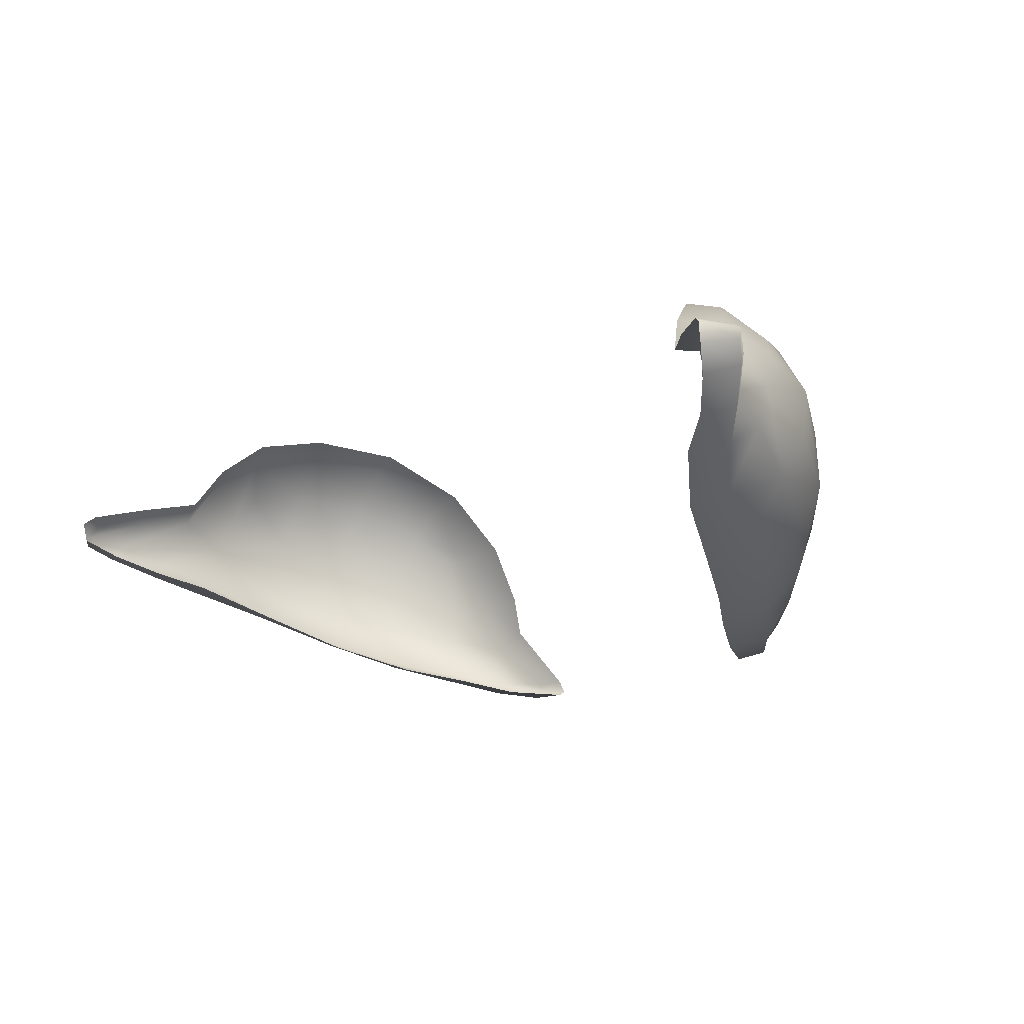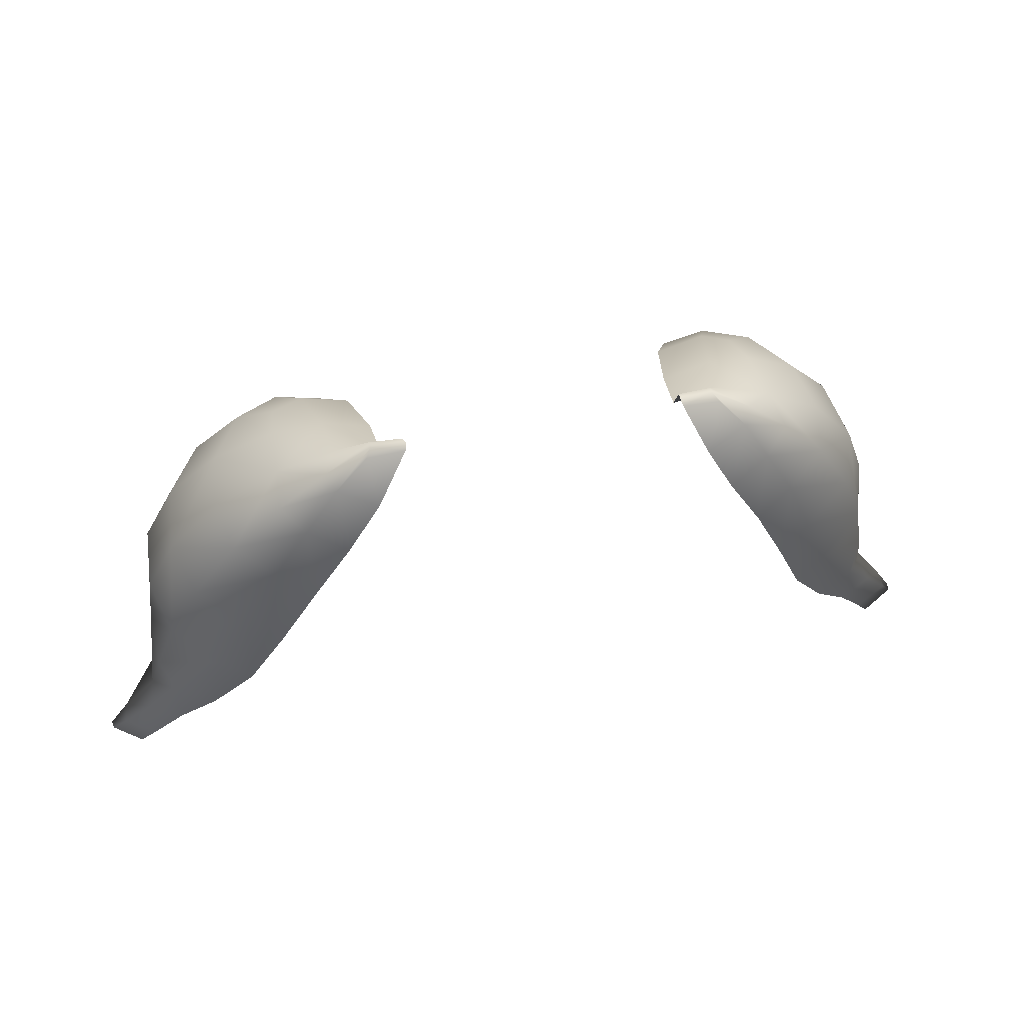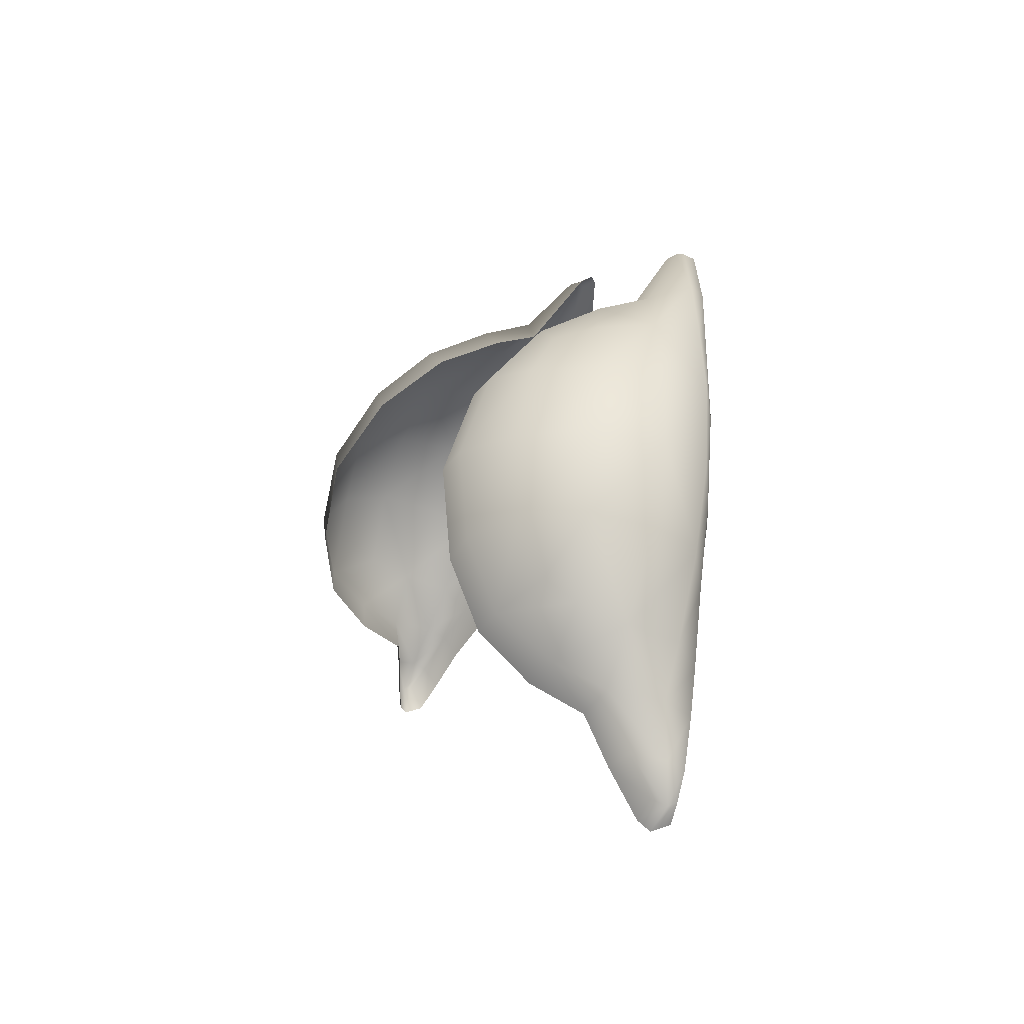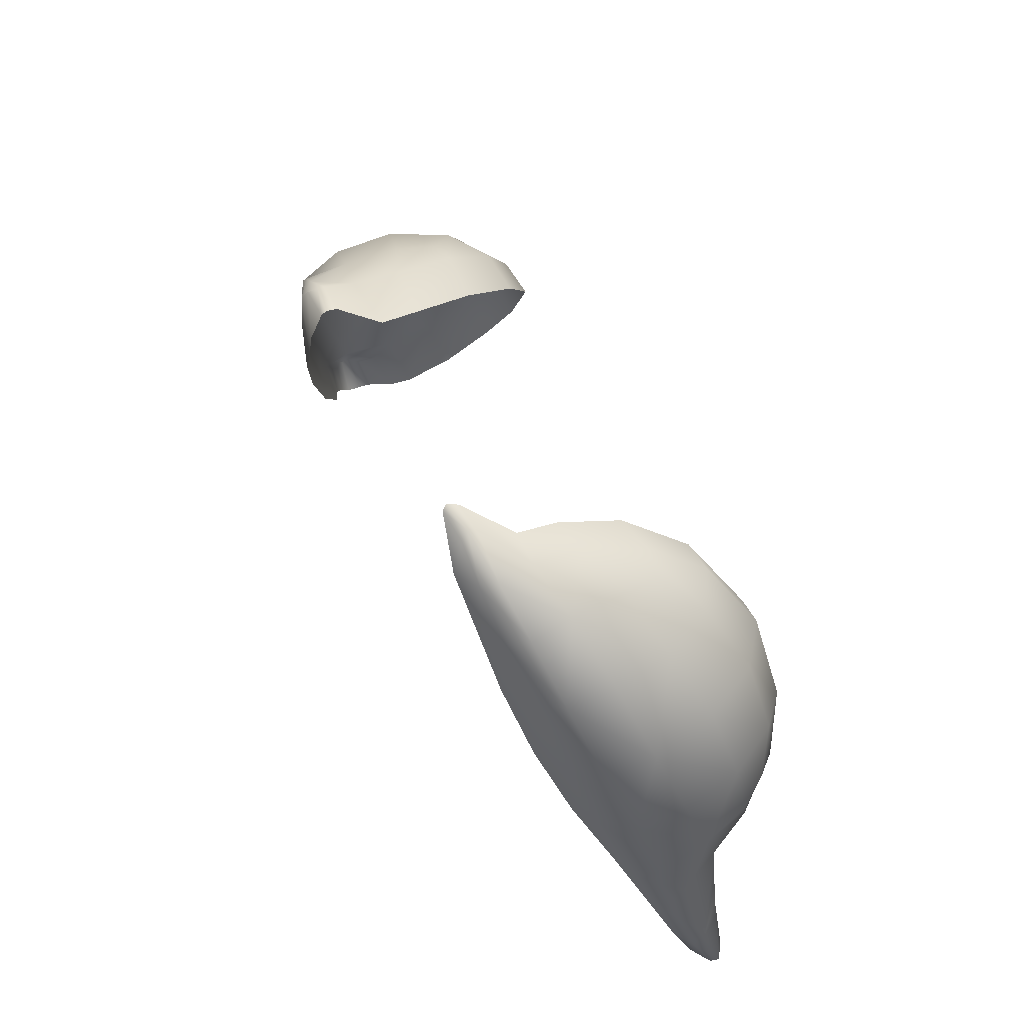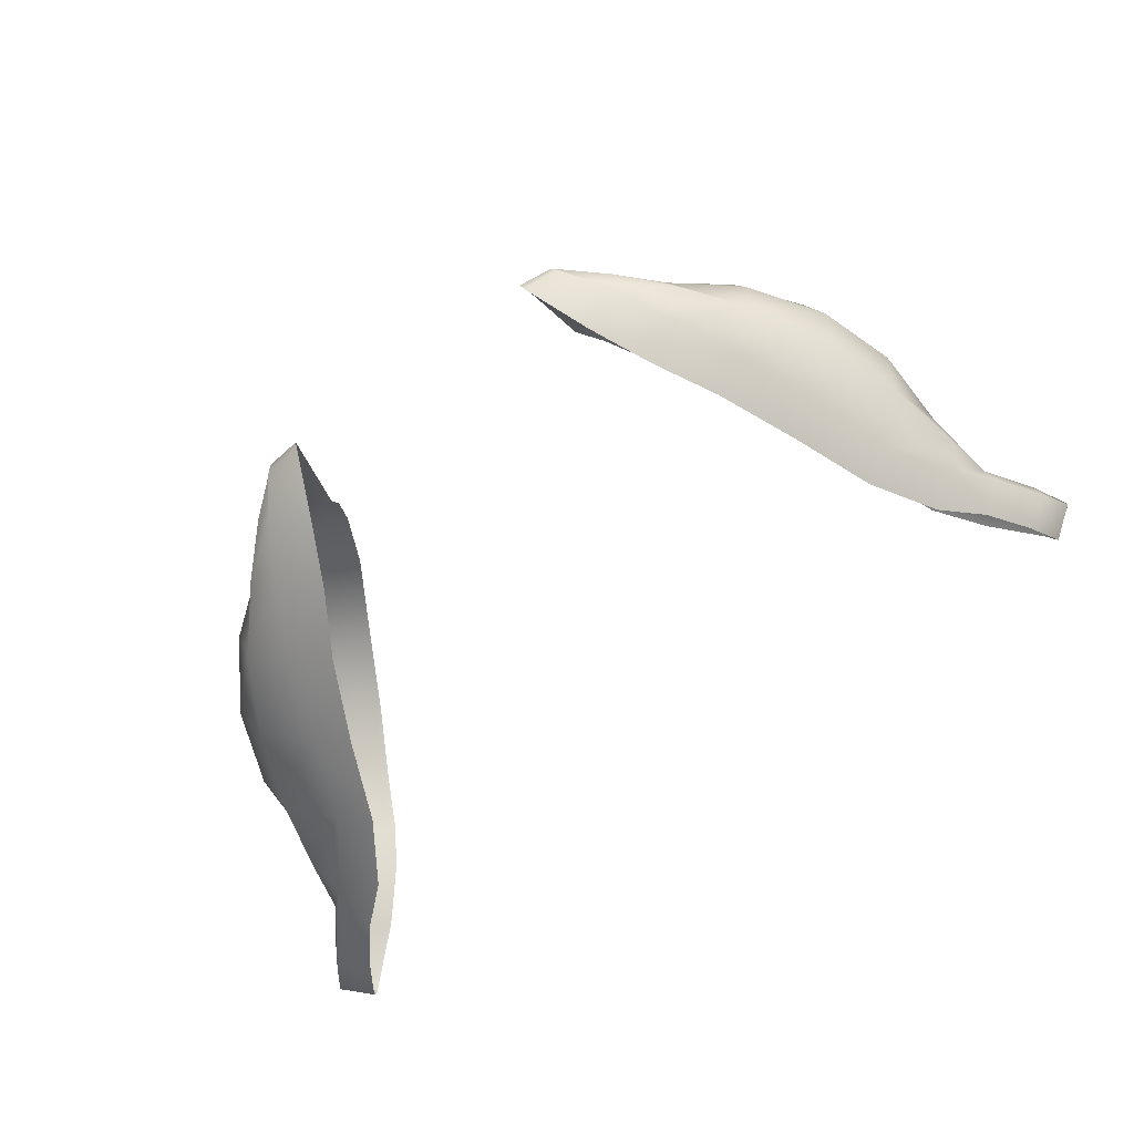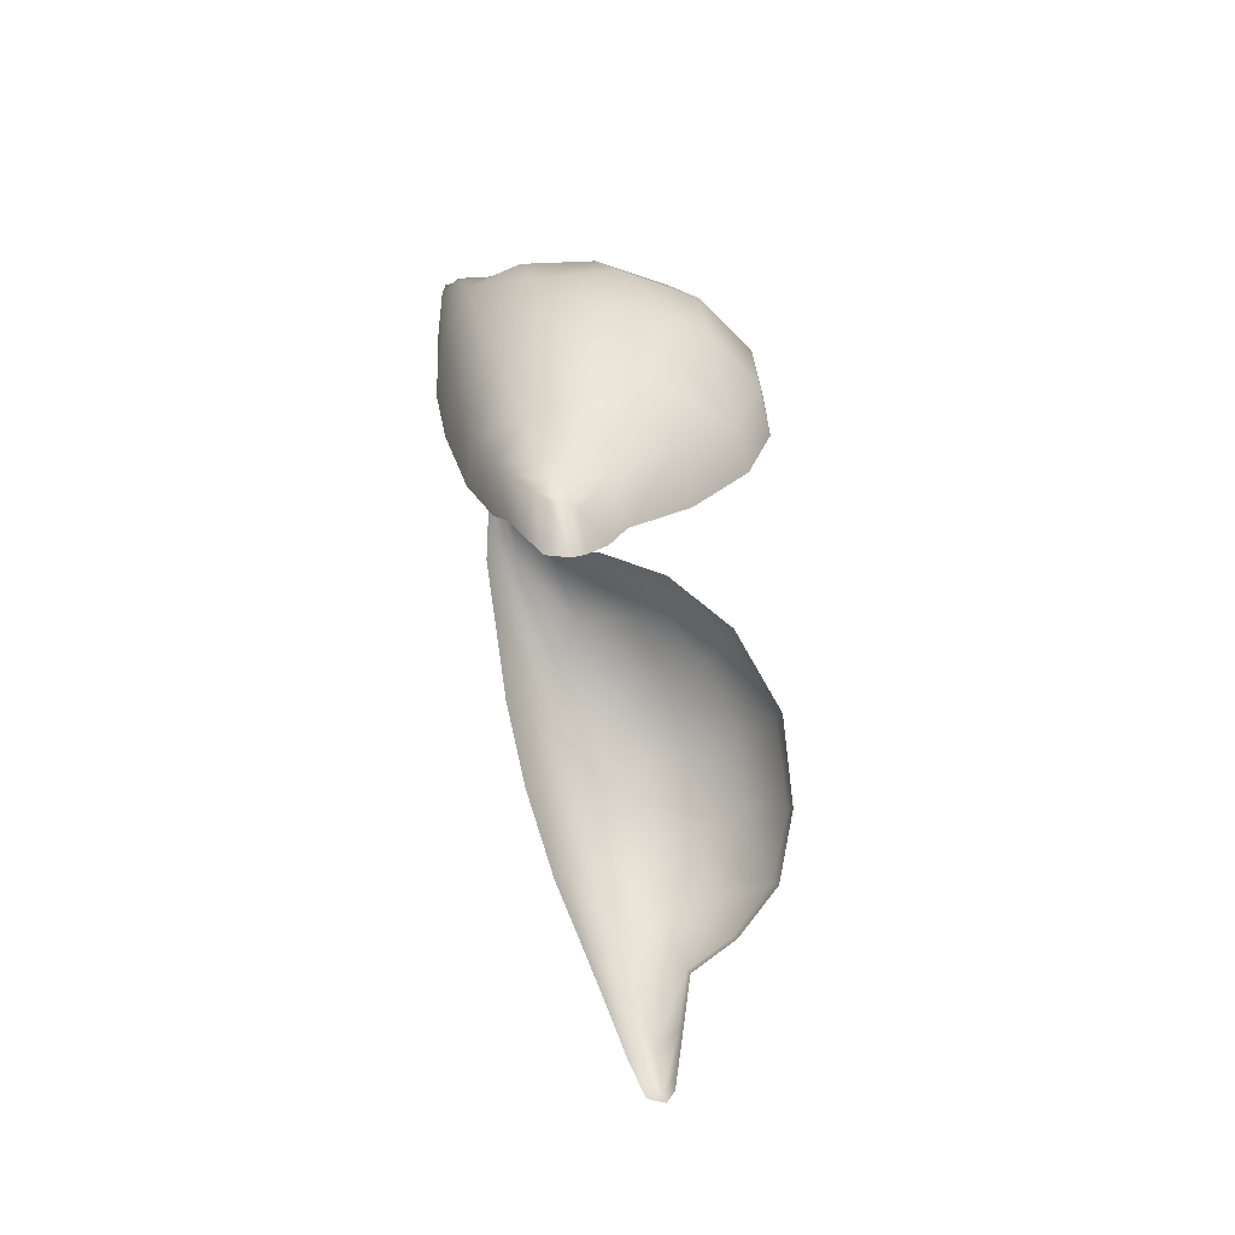
<metadata>
{"format":"obj","ext":"obj","renderer":"f3d","projection":"perspective","resolution":1024,"background":"white","views":[{"elev":-20.1,"azim":-141.0,"up":"+Y"},{"elev":46.9,"azim":-12.9,"up":"+Z"},{"elev":1.4,"azim":-107.2,"up":"+Z"},{"elev":54.8,"azim":62.3,"up":"+Z"},{"elev":-80.0,"azim":34.7,"up":"+Y"},{"elev":-36.3,"azim":95.2,"up":"+Z"}]}
</metadata>
<code>
g pm0676_20_Eye7Skin
v 0.0918 0.9648 0.4754
v 0.09917 0.9749 0.4888
v 0.08797 0.9772 0.4827
v 0.083 0.9885 0.495
v 0.09126 0.9867 0.5001
v 0.07394 0.9931 0.5122
v 0.1032 0.9631 0.4825
v 0.1054 0.9586 0.4979
v 0.1035 0.9706 0.5033
v 0.1109 0.9602 0.4685
v 0.1015 0.962 0.4638
v 0.119 0.9581 0.459
v 0.1128 0.9591 0.4531
v 0.1227 0.9555 0.4578
v 0.1152 0.9567 0.4507
v 0.1173 0.9534 0.4673
v 0.1222 0.9528 0.4585
v 0.1148 0.9515 0.452
v 0.118 0.9494 0.465
v 0.1098 0.9473 0.4602
v 0.1094 0.9443 0.4761
v 0.1016 0.9427 0.4712
v 0.1082 0.9504 0.4799
v 0.1009 0.9398 0.4862
v 0.09129 0.9383 0.4807
v 0.105 0.9456 0.4933
v 0.08775 0.933 0.5038
v 0.07994 0.9307 0.4982
v 0.0995 0.9389 0.514
v 0.07901 0.9273 0.5258
v 0.07043 0.9239 0.5201
v 0.07031 0.923 0.5471
v 0.06045 0.9195 0.5413
v 0.09123 0.9329 0.5345
v 0.09584 0.9453 0.5402
v 0.1035 0.9512 0.5202
v 0.1021 0.967 0.5243
v 0.06124 0.9204 0.564
v 0.05097 0.9177 0.5579
v 0.07971 0.9281 0.5546
v 0.05294 0.918 0.5797
v 0.04276 0.9157 0.5744
v 0.09972 0.9776 0.5087
v 0.09425 0.9815 0.524
v 0.09342 0.963 0.5436
v 0.06698 0.9248 0.5698
v 0.06585 0.9366 0.5712
v 0.08241 0.9407 0.5581
v 0.08049 0.9569 0.5595
v 0.04491 0.9172 0.5904
v 0.0353 0.9169 0.5912
v 0.04358 0.9195 0.5917
v 0.03475 0.9181 0.5927
v 0.03542 0.9214 0.5911
v 0.0551 0.922 0.582
v 0.04374 0.9217 0.5912
v 0.05171 0.933 0.5789
v 0.03907 0.9352 0.5743
v 0.05232 0.9467 0.5759
v 0.03977 0.9465 0.5723
v 0.06519 0.9519 0.5701
v 0.05557 0.9638 0.5695
v 0.04326 0.9635 0.5664
v 0.05046 0.9803 0.5533
v 0.0635 0.9629 0.5672
v 0.07267 0.9718 0.5586
v 0.06134 0.979 0.5572
v 0.07155 0.9899 0.5383
v 0.06231 0.9917 0.534
v 0.08479 0.9794 0.5423
v 0.08349 0.9916 0.5176
v -0.0918 0.9648 0.4754
v -0.08797 0.9772 0.4827
v -0.09917 0.9749 0.4888
v -0.083 0.9885 0.495
v -0.09126 0.9867 0.5001
v -0.07394 0.9931 0.5122
v -0.1032 0.9631 0.4825
v -0.1054 0.9586 0.4979
v -0.1035 0.9706 0.5033
v -0.1109 0.9602 0.4685
v -0.1015 0.962 0.4638
v -0.119 0.9581 0.459
v -0.1128 0.9591 0.4531
v -0.1227 0.9555 0.4578
v -0.1152 0.9567 0.4507
v -0.1173 0.9534 0.4673
v -0.1222 0.9528 0.4585
v -0.1148 0.9515 0.452
v -0.118 0.9494 0.465
v -0.1098 0.9473 0.4602
v -0.1094 0.9443 0.4761
v -0.1016 0.9427 0.4712
v -0.1082 0.9504 0.4799
v -0.1009 0.9398 0.4862
v -0.09129 0.9383 0.4807
v -0.105 0.9456 0.4933
v -0.08775 0.933 0.5038
v -0.07994 0.9307 0.4982
v -0.0995 0.9389 0.514
v -0.07901 0.9273 0.5258
v -0.07043 0.9239 0.5201
v -0.07031 0.923 0.5471
v -0.06045 0.9195 0.5413
v -0.09123 0.9329 0.5345
v -0.09584 0.9453 0.5402
v -0.1035 0.9512 0.5202
v -0.1021 0.967 0.5243
v -0.06124 0.9204 0.564
v -0.05097 0.9177 0.5579
v -0.07971 0.9281 0.5546
v -0.05294 0.918 0.5797
v -0.04276 0.9157 0.5744
v -0.09972 0.9776 0.5087
v -0.09425 0.9815 0.524
v -0.09342 0.963 0.5436
v -0.06698 0.9248 0.5698
v -0.06585 0.9366 0.5712
v -0.08241 0.9407 0.5581
v -0.08049 0.9569 0.5595
v -0.04491 0.9172 0.5904
v -0.0353 0.9169 0.5912
v -0.04358 0.9195 0.5917
v -0.03475 0.9181 0.5927
v -0.03542 0.9214 0.5911
v -0.0551 0.922 0.582
v -0.04374 0.9217 0.5912
v -0.05171 0.933 0.5789
v -0.03907 0.9352 0.5743
v -0.05232 0.9467 0.5759
v -0.03977 0.9465 0.5723
v -0.06519 0.9519 0.5701
v -0.05557 0.9638 0.5695
v -0.04326 0.9635 0.5664
v -0.05046 0.9803 0.5533
v -0.0635 0.9629 0.5672
v -0.07267 0.9718 0.5586
v -0.06134 0.979 0.5572
v -0.07155 0.9899 0.5383
v -0.06231 0.9917 0.534
v -0.08479 0.9794 0.5423
v -0.08349 0.9916 0.5176
g pm0676_20_Eye7Skin_0
f 3 2 1
f 3 4 2
f 4 5 2
f 4 6 5
f 2 7 1
f 8 7 2
f 9 2 5
f 9 8 2
f 7 10 1
f 10 11 1
f 10 12 11
f 12 13 11
f 13 12 14
f 14 12 10
f 15 13 14
f 16 10 7
f 16 14 10
f 15 14 17
f 18 15 17
f 19 17 14
f 18 17 19
f 16 19 14
f 20 18 19
f 20 19 21
f 21 19 16
f 22 20 21
f 23 16 7
f 23 21 16
f 23 7 8
f 21 24 22
f 24 21 23
f 24 25 22
f 26 24 23
f 26 23 8
f 24 27 25
f 24 26 27
f 27 28 25
f 26 29 27
f 26 8 29
f 27 30 28
f 30 27 29
f 30 31 28
f 30 32 31
f 32 33 31
f 34 30 29
f 30 34 32
f 34 29 35
f 8 36 29
f 29 36 35
f 37 36 8
f 35 36 37
f 9 37 8
f 32 38 33
f 38 39 33
f 34 40 32
f 34 35 40
f 38 32 40
f 38 41 39
f 41 42 39
f 9 43 37
f 43 9 5
f 43 44 37
f 43 5 44
f 45 35 37
f 45 37 44
f 46 38 40
f 38 46 41
f 46 40 47
f 35 48 40
f 40 48 47
f 49 48 35
f 45 49 35
f 47 48 49
f 41 50 42
f 50 51 42
f 51 50 52
f 52 50 41
f 53 51 52
f 53 52 54
f 46 55 41
f 55 52 41
f 46 47 55
f 52 56 54
f 56 52 55
f 54 56 57
f 57 56 55
f 47 57 55
f 58 54 57
f 58 57 59
f 59 57 47
f 60 58 59
f 61 59 47
f 61 47 49
f 60 59 62
f 63 60 62
f 63 62 64
f 61 65 59
f 65 62 59
f 65 61 66
f 61 49 66
f 65 66 62
f 62 67 64
f 66 67 62
f 64 67 68
f 68 67 66
f 69 64 68
f 69 68 6
f 70 66 49
f 70 68 66
f 45 70 49
f 70 45 44
f 70 44 68
f 68 71 6
f 44 71 68
f 6 71 5
f 5 71 44
f 74 73 72
f 75 73 74
f 76 75 74
f 77 75 76
f 78 74 72
f 78 79 74
f 74 80 76
f 79 80 74
f 81 78 72
f 82 81 72
f 83 81 82
f 84 83 82
f 83 84 85
f 83 85 81
f 84 86 85
f 81 87 78
f 85 87 81
f 85 86 88
f 86 89 88
f 88 90 85
f 88 89 90
f 90 87 85
f 89 91 90
f 90 91 92
f 90 92 87
f 91 93 92
f 87 94 78
f 92 94 87
f 78 94 79
f 95 92 93
f 92 95 94
f 96 95 93
f 95 97 94
f 94 97 79
f 98 95 96
f 97 95 98
f 99 98 96
f 100 97 98
f 79 97 100
f 101 98 99
f 98 101 100
f 102 101 99
f 103 101 102
f 104 103 102
f 101 105 100
f 105 101 103
f 100 105 106
f 107 79 100
f 107 100 106
f 107 108 79
f 107 106 108
f 108 80 79
f 109 103 104
f 110 109 104
f 111 105 103
f 106 105 111
f 103 109 111
f 112 109 110
f 113 112 110
f 114 80 108
f 80 114 76
f 115 114 108
f 76 114 115
f 106 116 108
f 108 116 115
f 109 117 111
f 117 109 112
f 111 117 118
f 119 106 111
f 119 111 118
f 119 120 106
f 120 116 106
f 119 118 120
f 121 112 113
f 122 121 113
f 121 122 123
f 121 123 112
f 122 124 123
f 123 124 125
f 126 117 112
f 123 126 112
f 118 117 126
f 127 123 125
f 123 127 126
f 127 125 128
f 127 128 126
f 128 118 126
f 125 129 128
f 128 129 130
f 128 130 118
f 129 131 130
f 130 132 118
f 118 132 120
f 130 131 133
f 131 134 133
f 133 134 135
f 136 132 130
f 133 136 130
f 132 136 137
f 120 132 137
f 137 136 133
f 138 133 135
f 138 137 133
f 138 135 139
f 138 139 137
f 135 140 139
f 139 140 77
f 137 141 120
f 139 141 137
f 141 116 120
f 116 141 115
f 115 141 139
f 142 139 77
f 142 115 139
f 142 77 76
f 142 76 115

</code>
